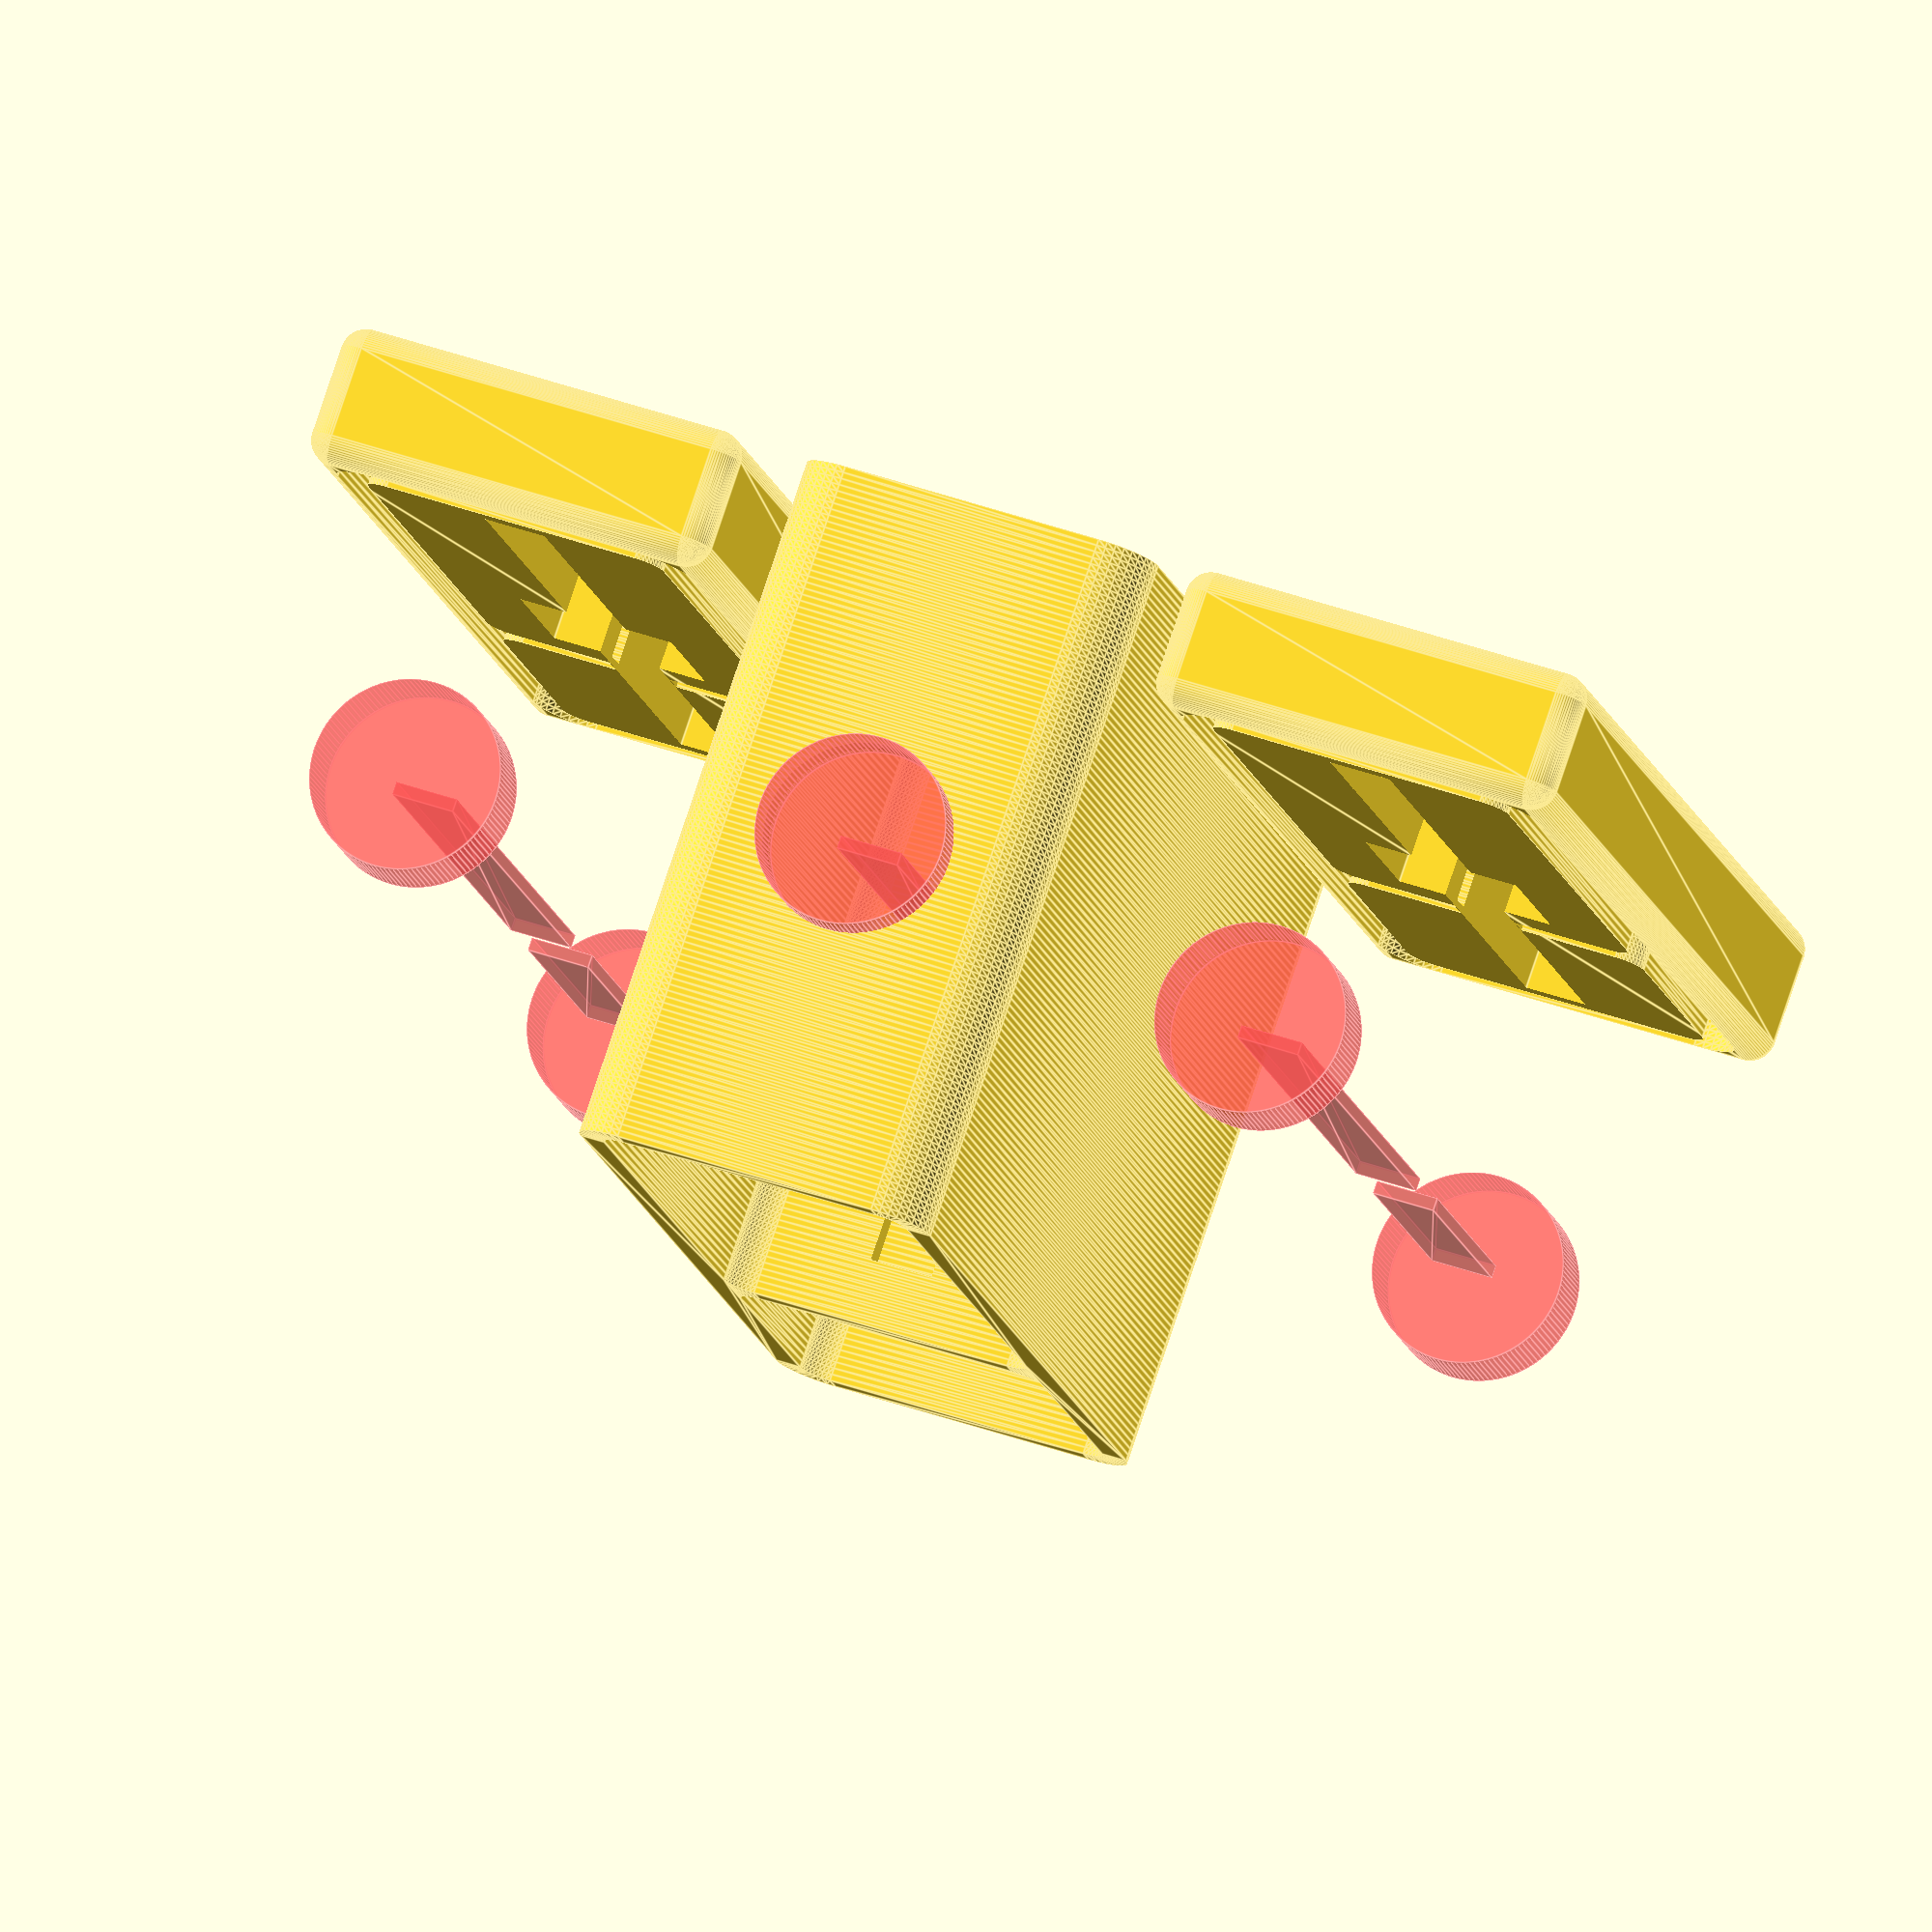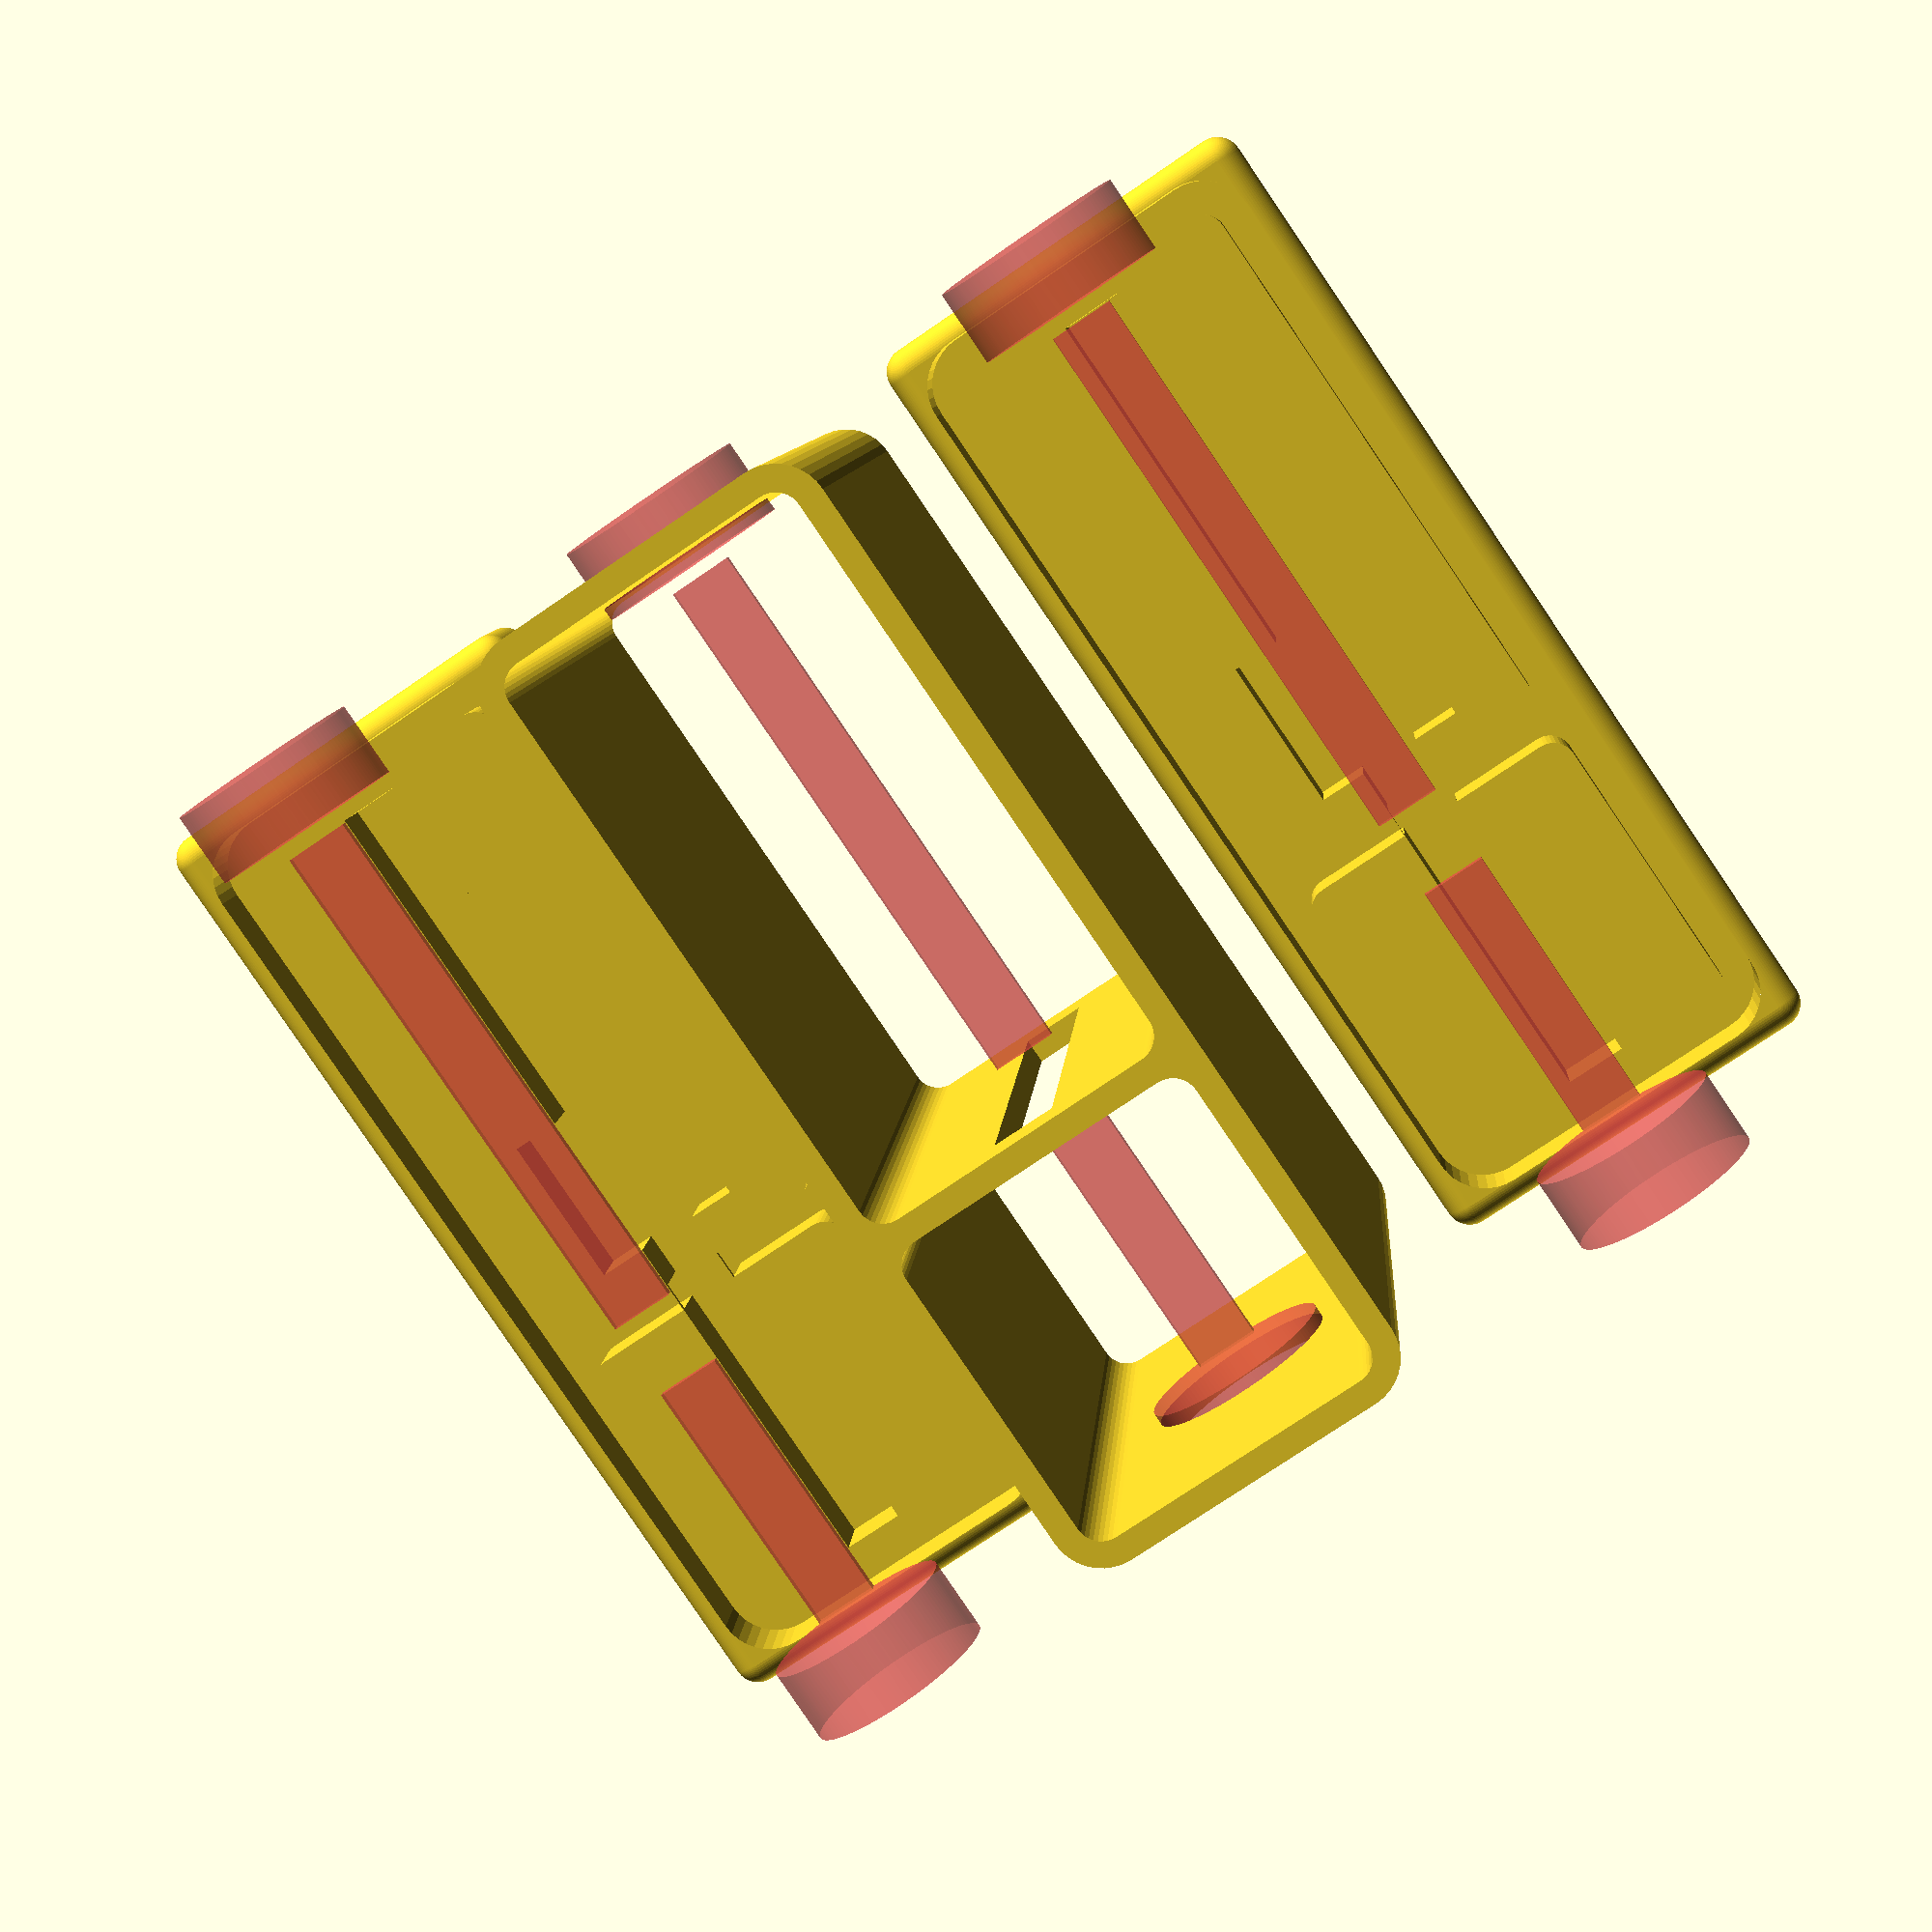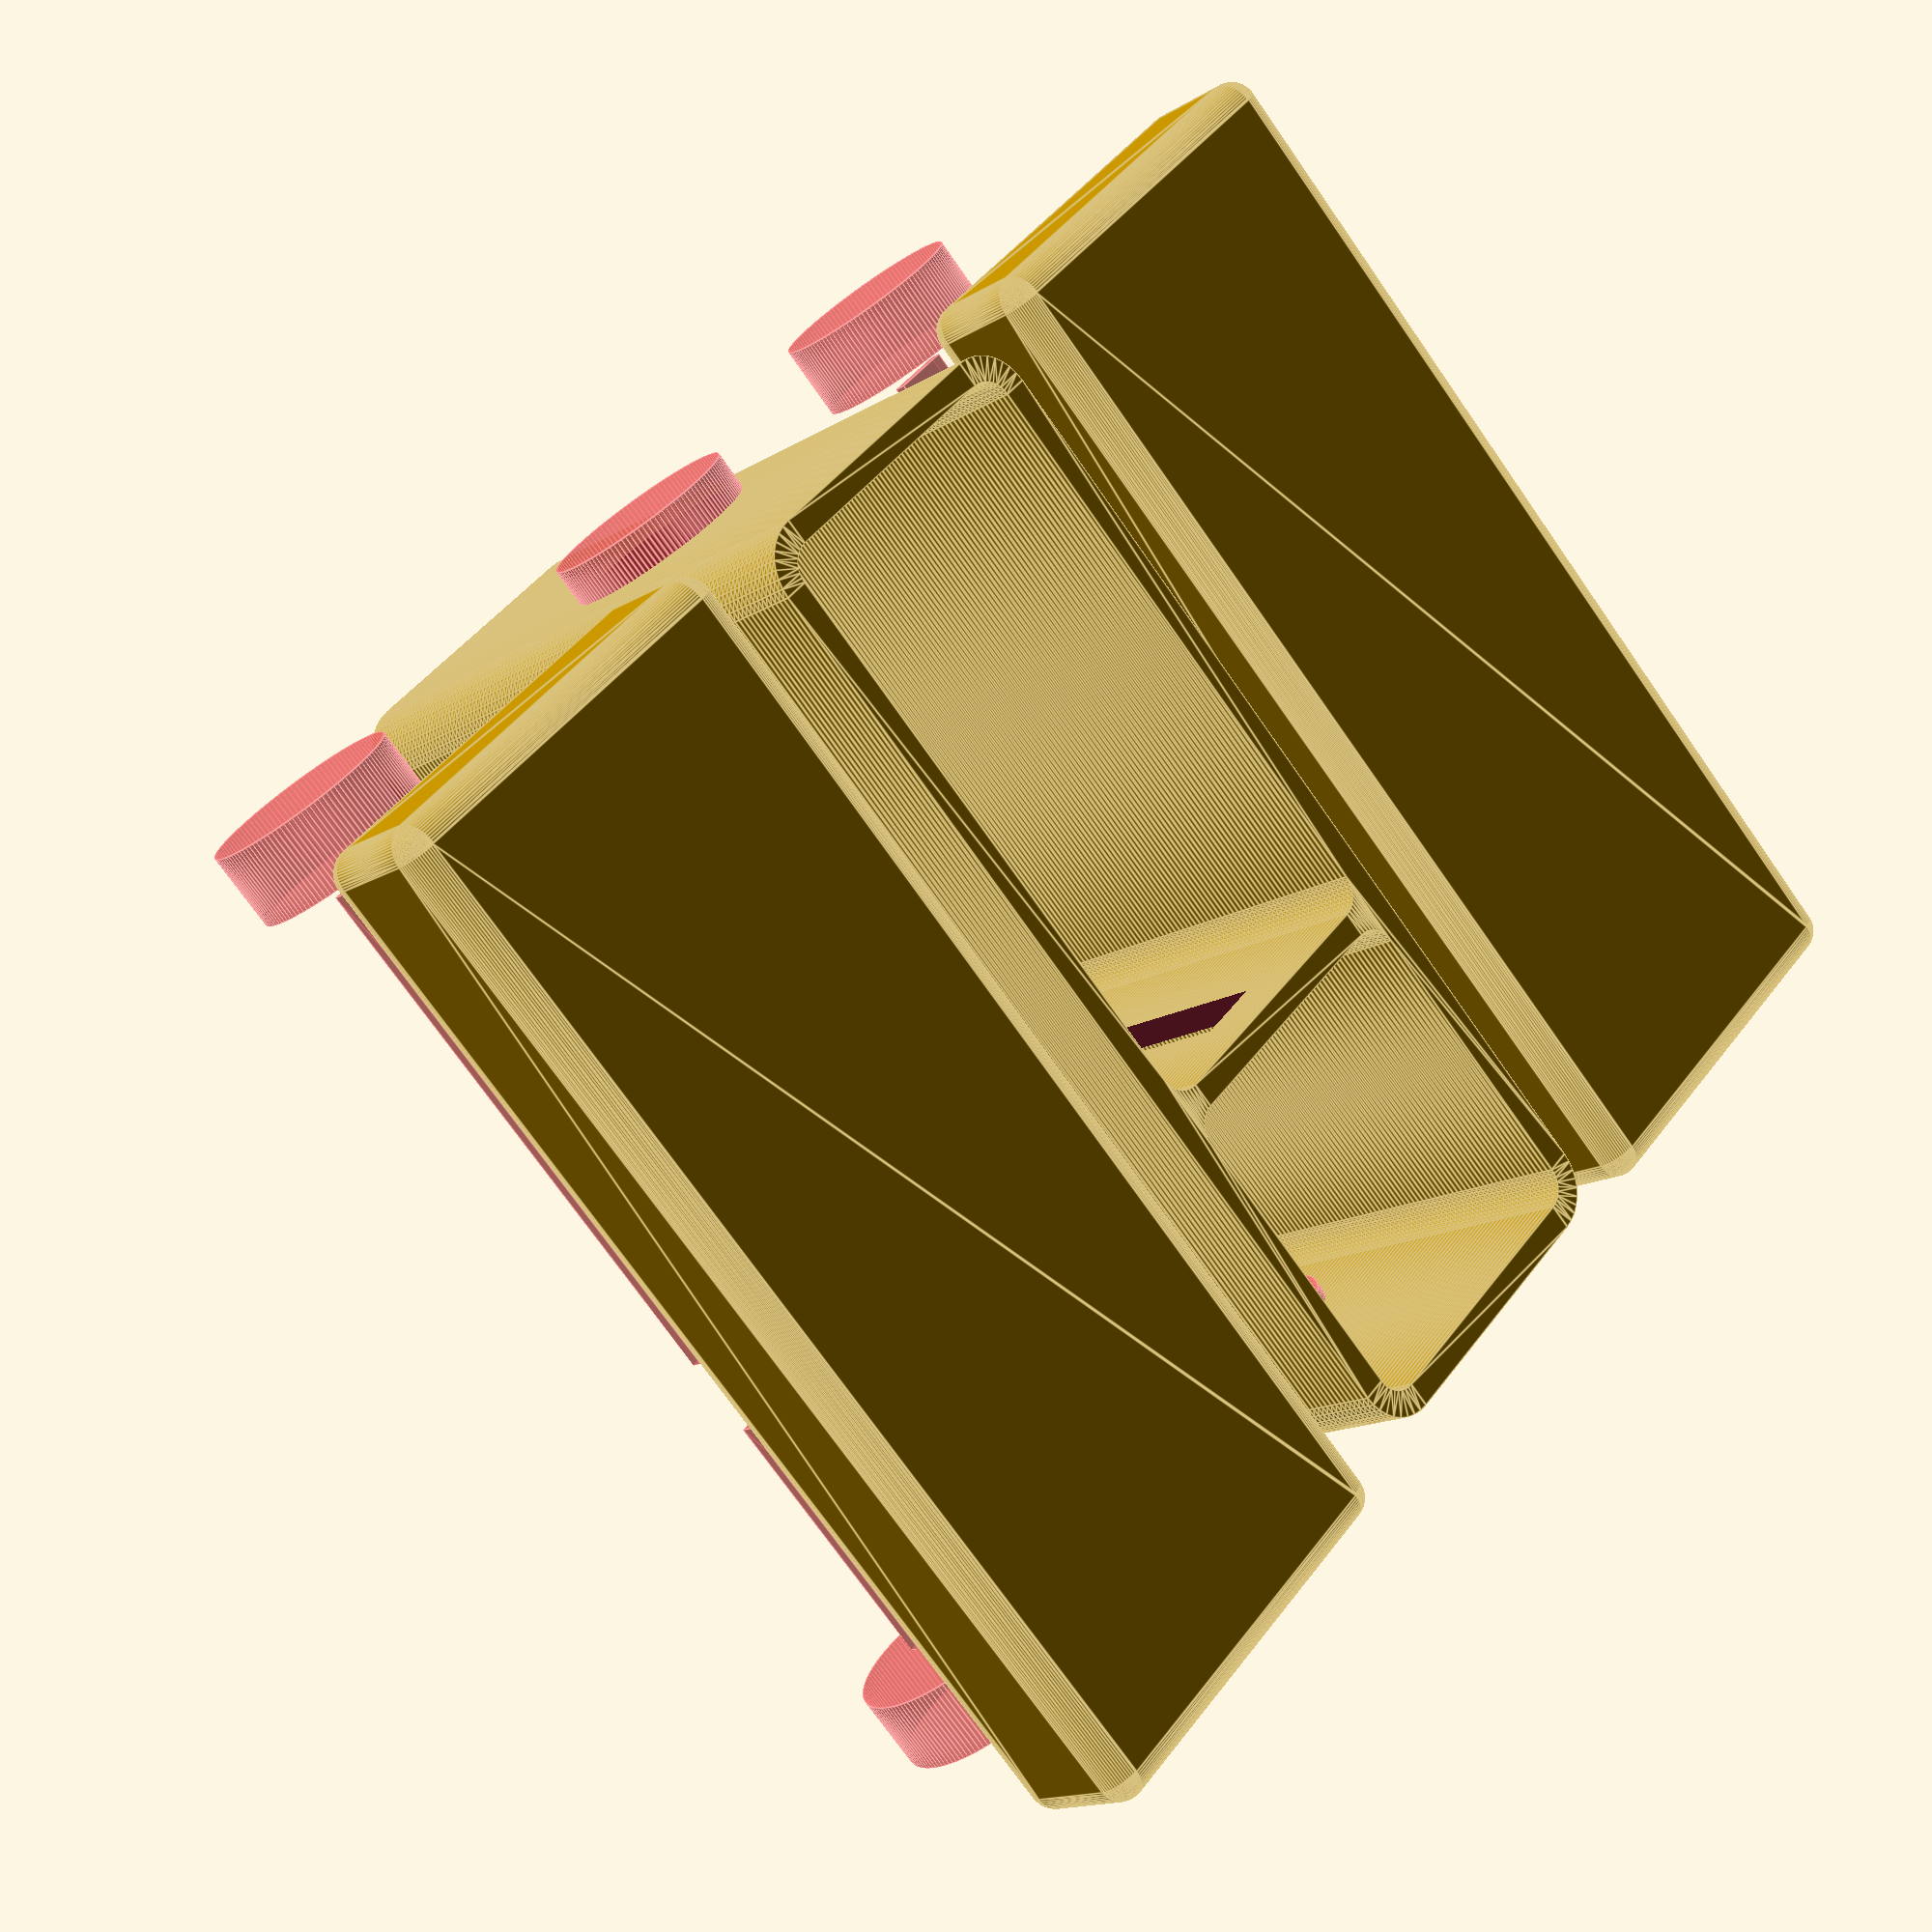
<openscad>

echo("a box with holes in it for Simon");
// todo: get rid of hard-coded '28' in walls_of_box

bigbox = 80;						// old box was 70?
bigboxht = 55;						// up from 50
fatten_for_lid_cut=0;				// test fit lids: if more than .6 needed, bad geometry or print
									// also, should be zero when printing center section
sides = 2;							// skinny, assumes some further light-stopping material/paint
ledhole=15;	
holeside=ledhole + sides*2 + 10;	// accomodate lense assembly
cornerad=4;						// used with minkowski(), cornerad*2 + 4-flat-sides = perimeter
small_chamber = 1/3;				// total of chambers' ratios should == 1
big_chamber = 2/3;				// chambers can be swapped
slit_width = 5;						// mm
cuvtt_inside = 12;					// put cuvette into a lid, slide detector around it, put other lid on.
lid_lad = 7;						// basic lid thickness
lid_puff = 4;						// rounded-ness for lid


module walls_of_box(
			fattener=fatten_for_lid_cut,
			longside=bigbox, 
			bigboxht=bigboxht, 
			wallthick=sides,
			ledhole=ledhole,
			cornerad=cornerad,
			holeside=holeside,
			insiders_x=bigbox - sides*3 - cornerad*2,
			insiders_y=ledhole - cornerad,		// inner-wall corner radius is hard-coded at 1/2 of outer
			){
	echo("longside = ", longside);
	echo("insiders_x = ", insiders_x);
	echo("insiders_y = ", insiders_y);
	difference(){
		minkowski(){
			square([longside - cornerad*2, holeside - cornerad*2], center=true);
			circle(r=cornerad+fattener, $fn=36);
		}
		for(block=[[small_chamber*insiders_x - fattener*2, fattener/2], 
					[big_chamber*insiders_x - fattener*2, 28-fattener/2]]){
			echo("block[0] = ", block[0]);
			translate([-longside/2+(wallthick+fattener/2)*2+block[0]/2 + block[1], 0, 0]){
				minkowski(){
					square([block[0], holeside - cornerad - sides*2 - fattener*2], center=true);
					circle(r=(cornerad-fattener)/2, $fn=36);
				}
				// this square is just here to show the light-path
				#square([block[0], slit_width], center=true);
			}
		}
	}
}

module growbox(to_height=bigboxht, slit_width=slit_width, fatboy=0){
	difference(){
		linear_extrude(height = to_height, center = true, convexity = 10, twist = 0, slices = to_height*2, scale = 1){
			walls_of_box(fattener=fatboy+fatten_for_lid_cut);
		}
		cube([bigbox-sides*2-cornerad, slit_width, to_height - 10], center=true);
		for (i=[-bigbox/2, bigbox/2]){
			translate([i,0,0]) rotate([0,90,0])
			#cylinder(r=ledhole/2, h=sides*3, center=true, $fn=128);
		}
	}
}

module lids_on_it (overhang=lid_puff, basethick=lid_lad, with_cuvt=1){
	difference(){
		minkowski(){
			cube([bigbox, holeside, basethick], center=true);
			sphere(r=overhang/2, center=true, $fn=64);
		}
		// imprint the base of the walls and cuvette on a lid-like-structure
		translate([0,0,bigboxht/2])
			growbox(fatboy=.2);
		translate([0,0,bigboxht/2])
			cube([cuvtt_inside+.5, cuvtt_inside+.5, bigboxht], center=true);
		// an extra cut to ensure the lid doesn't obscure the cuvett:
		translate([0,0,bigboxht/2])
			cube([bigbox-sides*4, slit_width-.1, bigboxht], center=true);
	}
}


translate([0,holeside+lid_puff+2,(lid_lad+lid_puff)/2])
	lids_on_it(with_cuvt=1);
translate([0,-(holeside+lid_puff+2),(lid_lad+lid_puff)/2])
	lids_on_it(with_cuvt=0);
translate([0,0,bigboxht/2])
	growbox();





</openscad>
<views>
elev=280.1 azim=257.3 roll=18.5 proj=o view=edges
elev=351.2 azim=235.8 roll=3.8 proj=p view=wireframe
elev=14.4 azim=315.5 roll=143.4 proj=p view=edges
</views>
